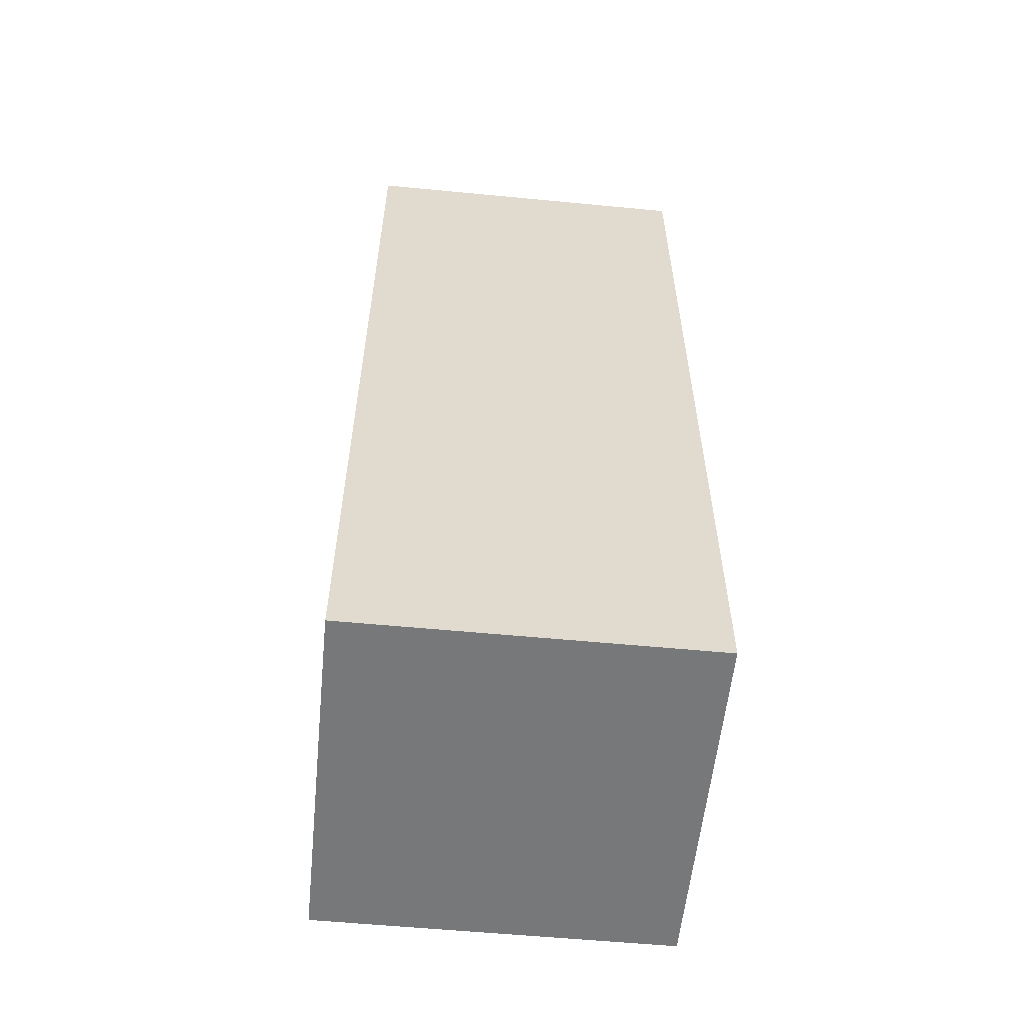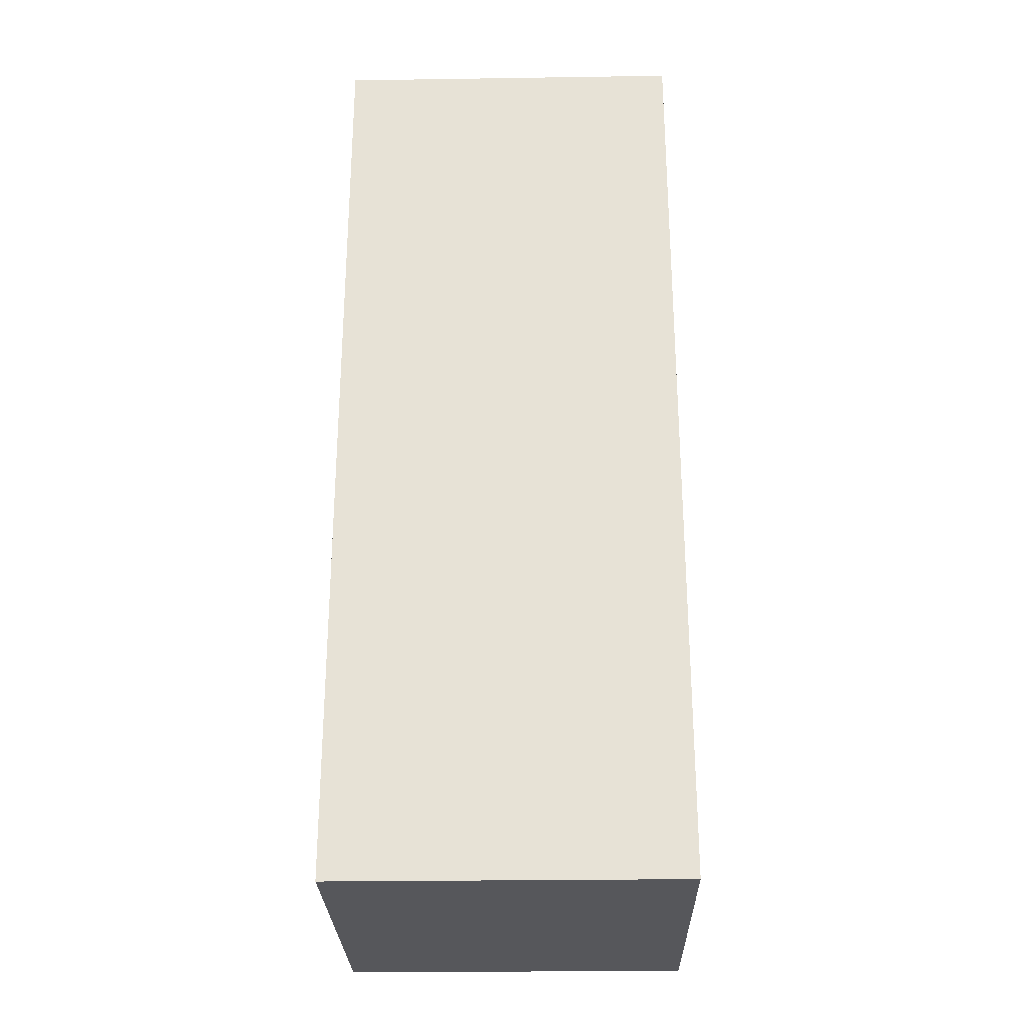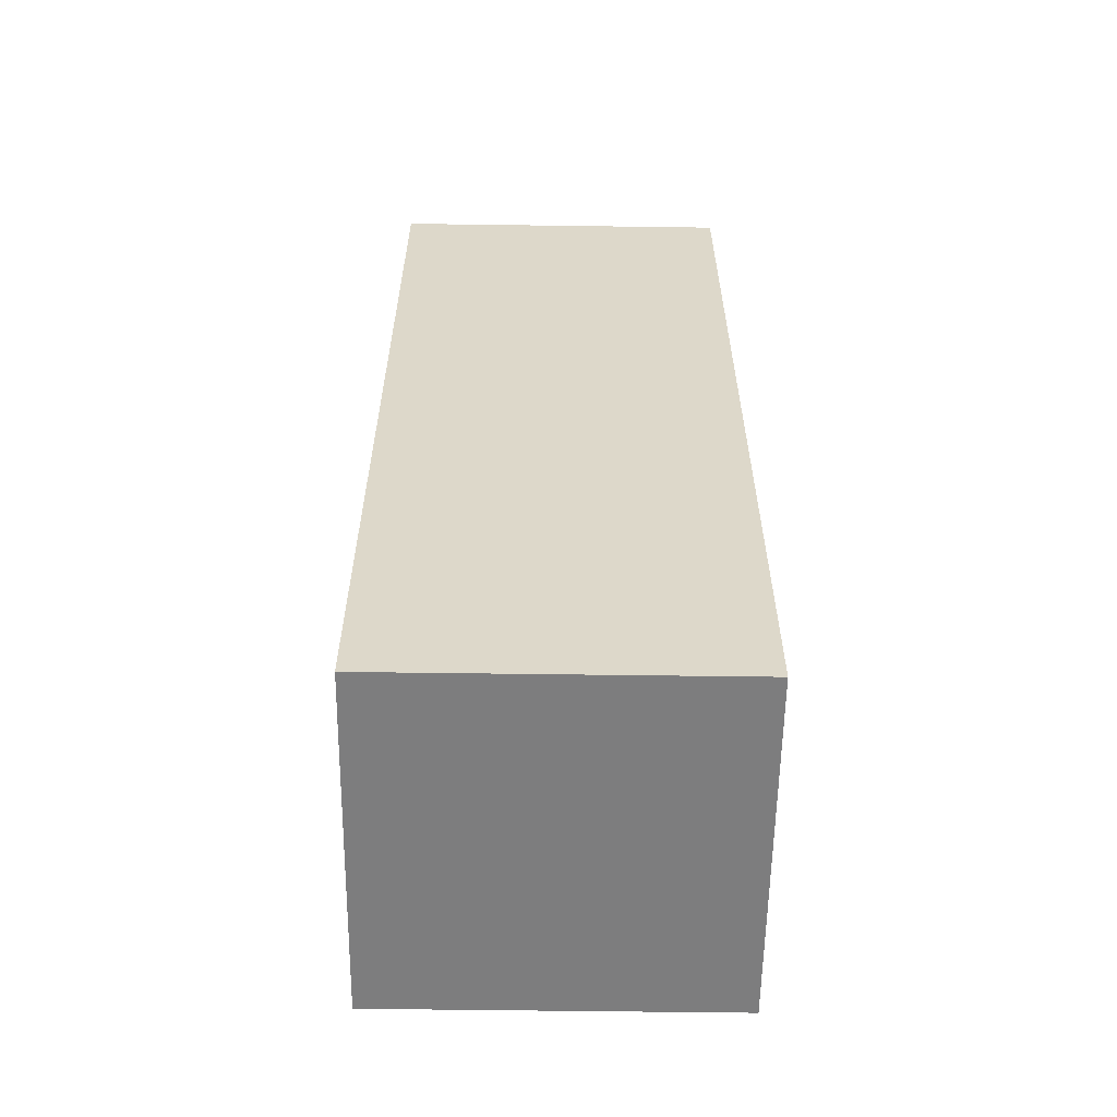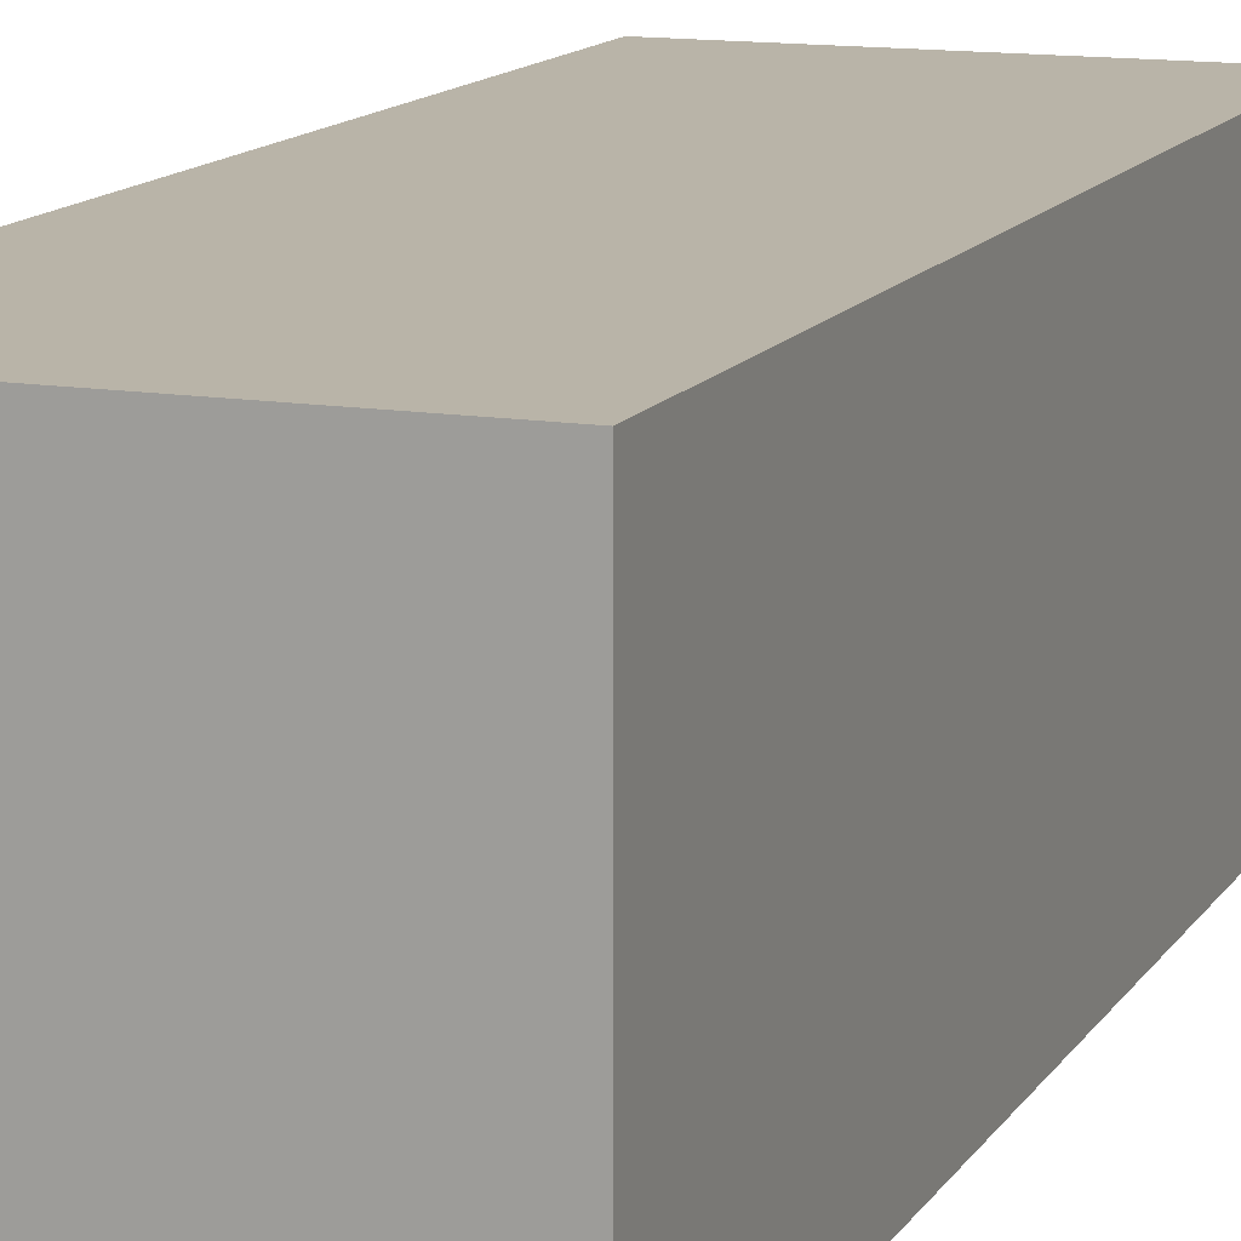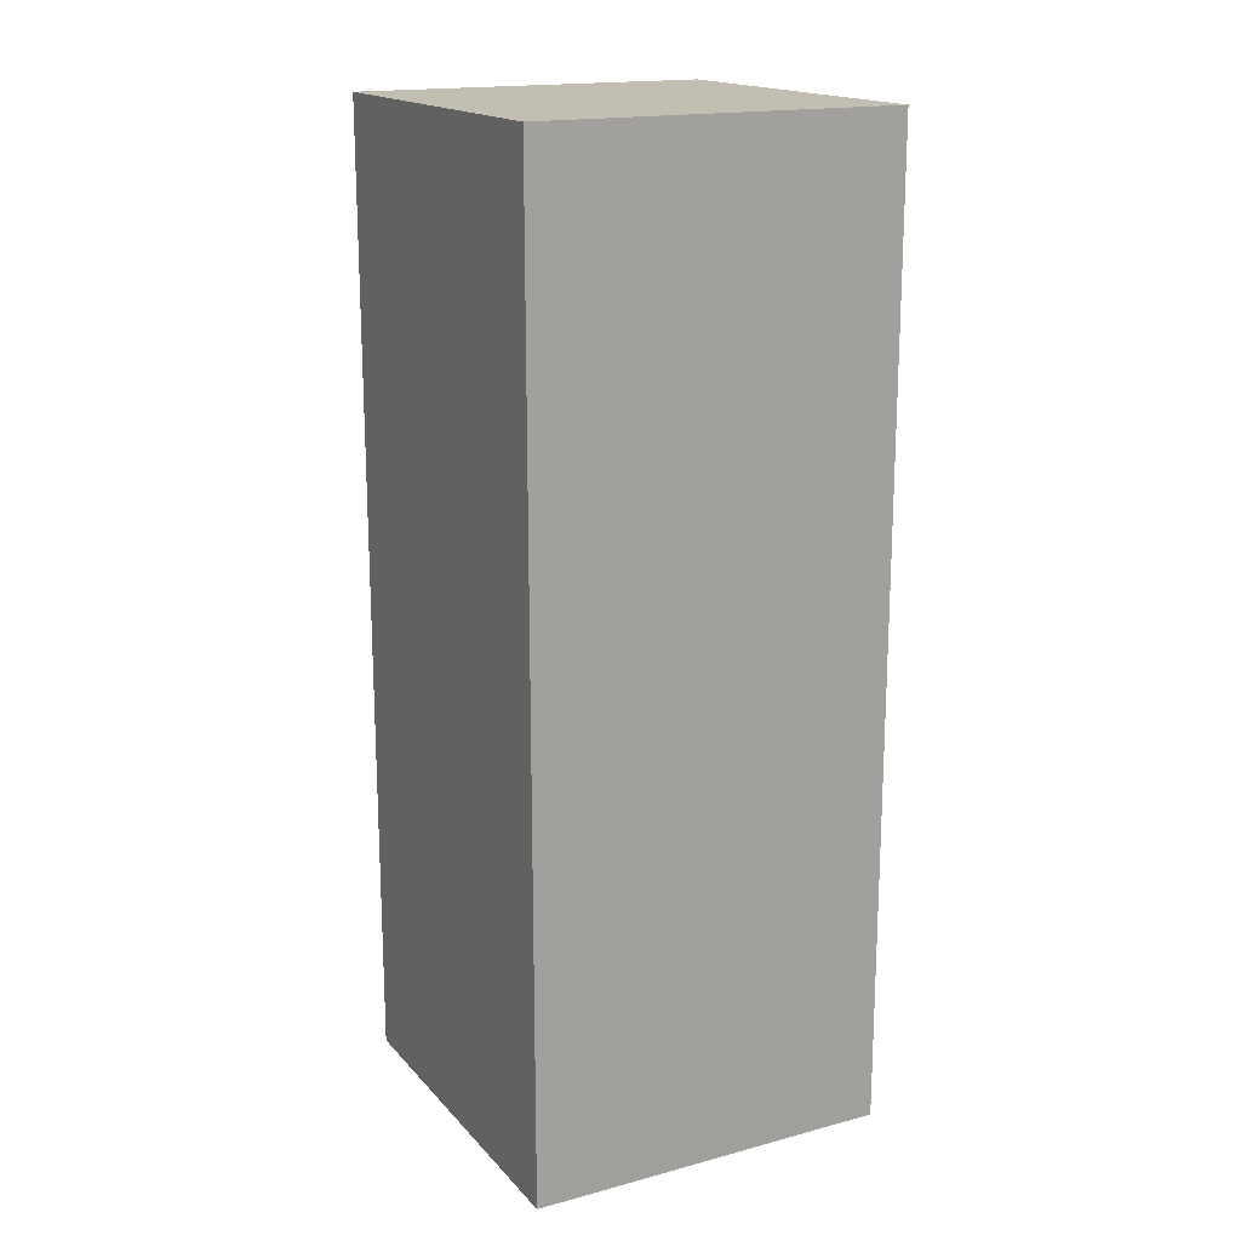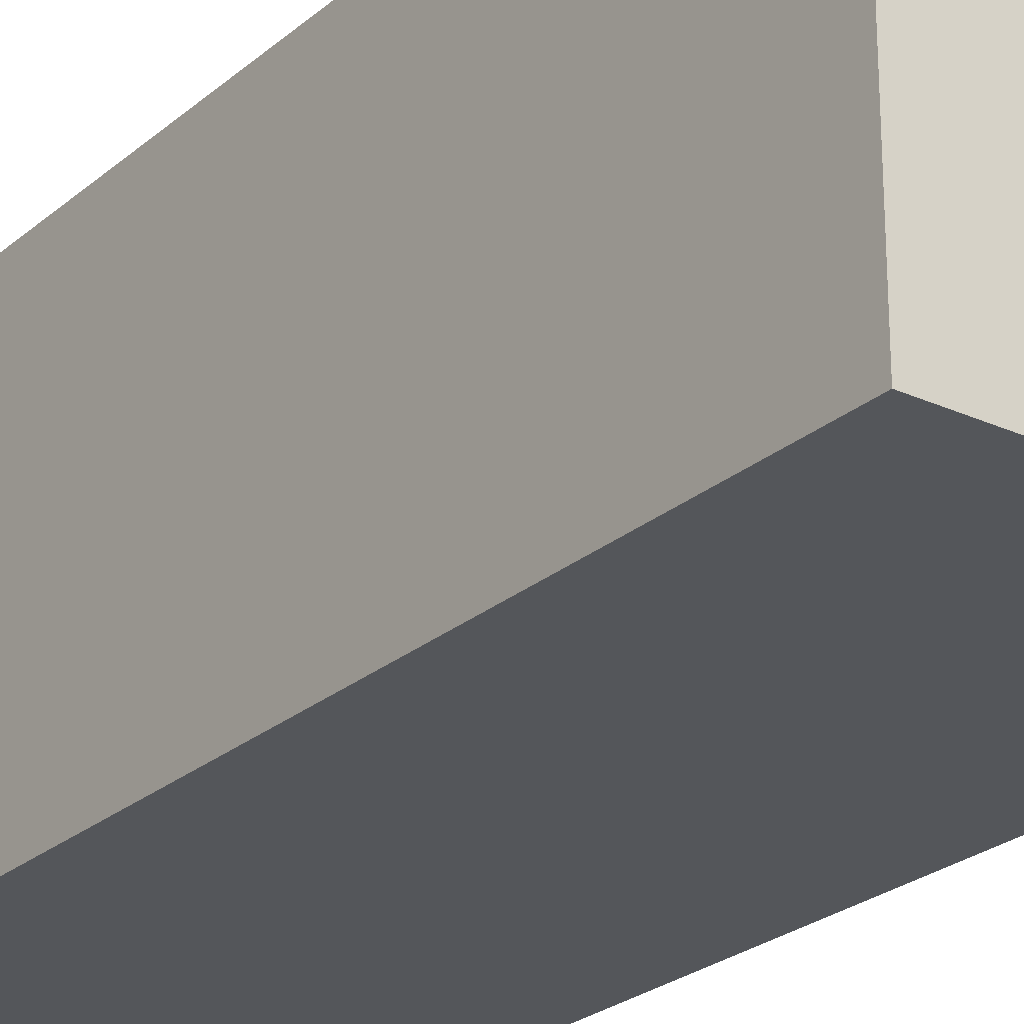
<metadata>
{"format":"obj","ext":"obj","renderer":"f3d","projection":"perspective","resolution":1024,"background":"white","views":[{"elev":-57.3,"azim":174.3,"up":"+Y"},{"elev":-27.3,"azim":-178.7,"up":"+Y"},{"elev":-59.1,"azim":-90.8,"up":"+Y"},{"elev":13.1,"azim":-159.2,"up":"+Z"},{"elev":17.4,"azim":152.2,"up":"+Y"},{"elev":-25.1,"azim":143.4,"up":"+Z"}]}
</metadata>
<code>
g pb_Mesh575440
v 8 0 8
v -16 0 8
v 8 64 8
v -16 64 8
v -16 0 8
v -16 0 -16
v -16 64 8
v -16 64 -16
v -16 0 -16
v 8 0 -16
v -16 64 -16
v 8 64 -16
v 8 0 -16
v 8 0 8
v 8 64 -16
v 8 64 8
v 8 64 8
v -16 64 8
v 8 64 -16
v -16 64 -16
v 8 0 -16
v -16 0 -16
v 8 0 8
v -16 0 8
g pb_Mesh575440_0
f 3 2 1
f 3 4 2
f 7 6 5
f 7 8 6
f 11 10 9
f 11 12 10
f 15 14 13
f 15 16 14
f 19 18 17
f 19 20 18
f 23 22 21
f 23 24 22

</code>
